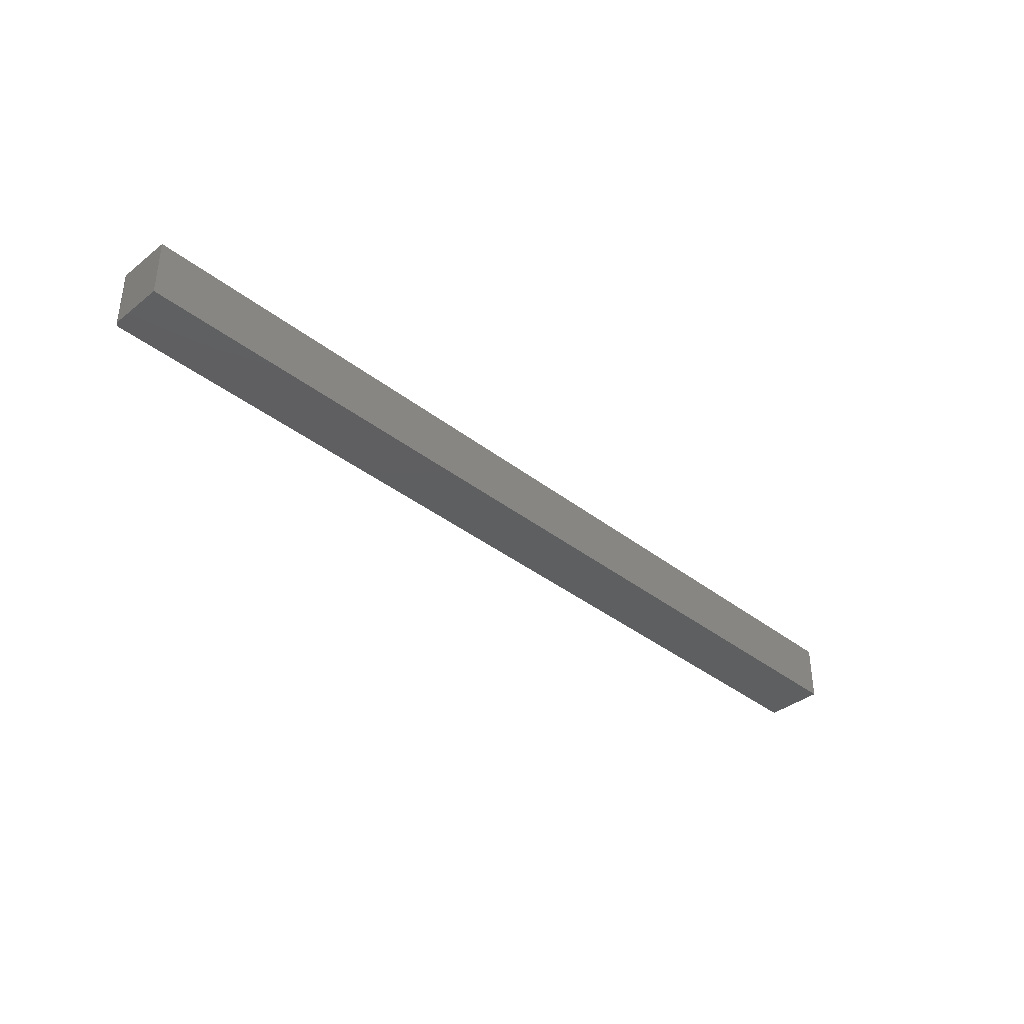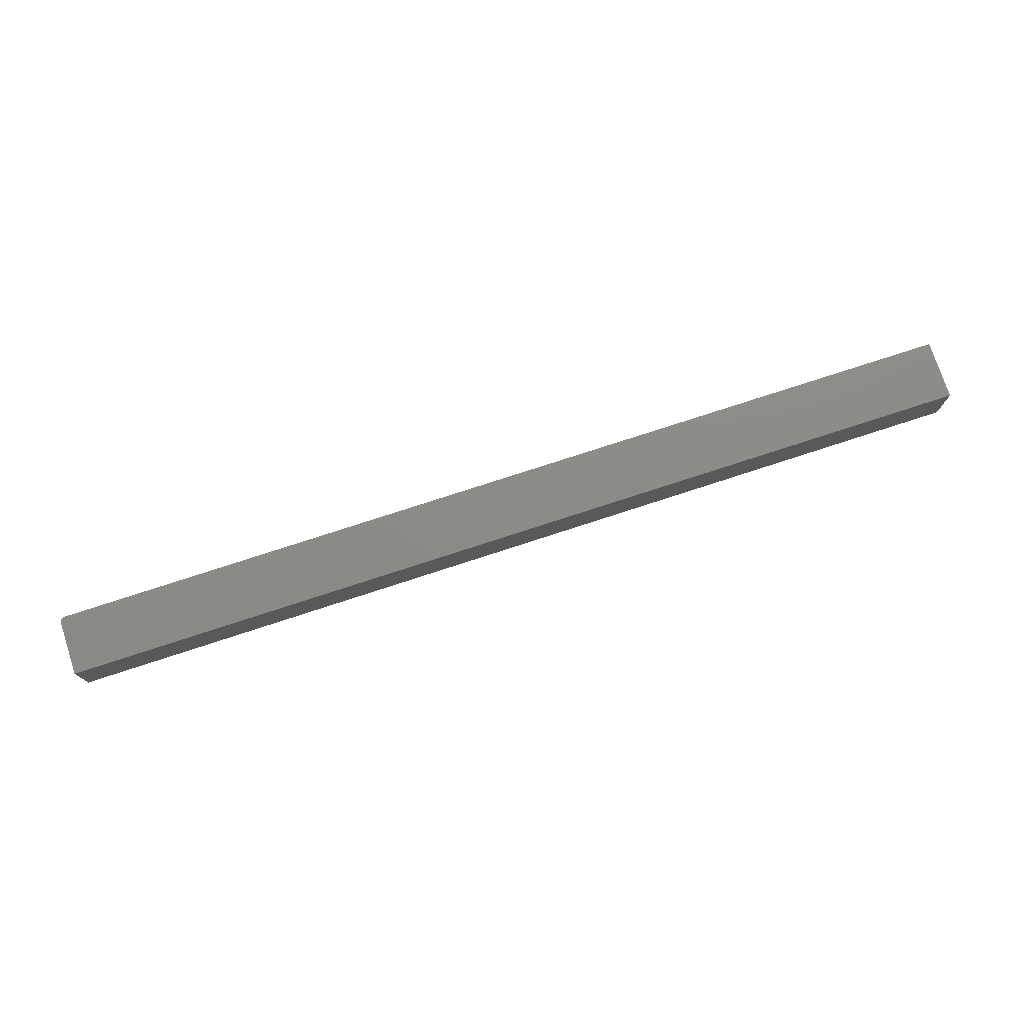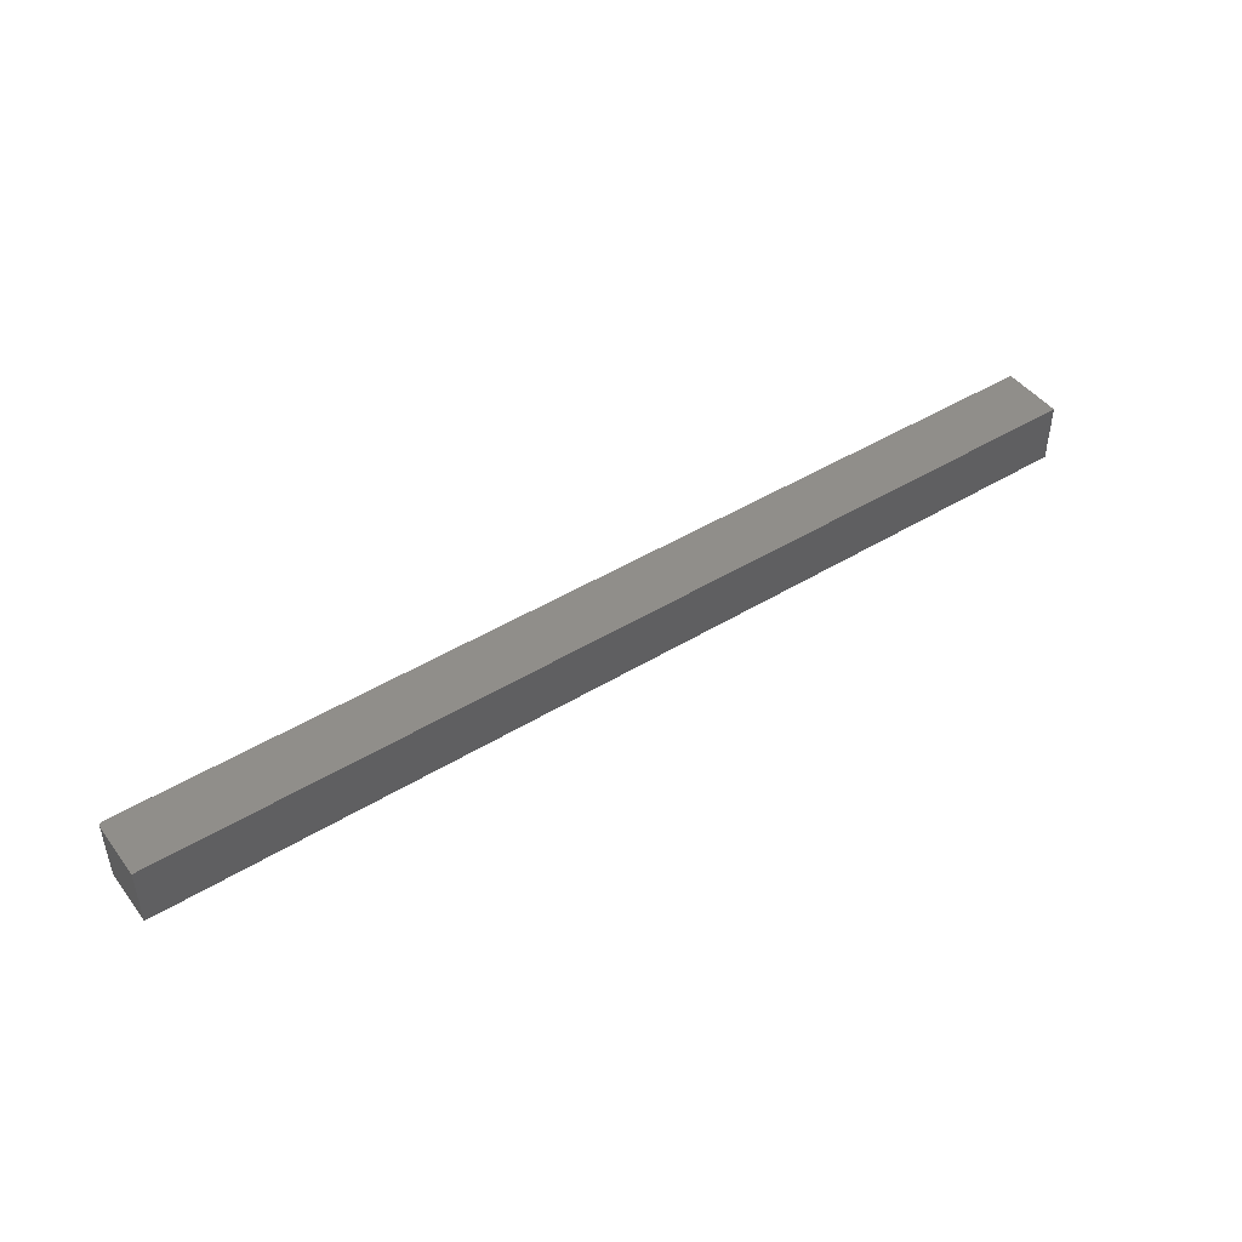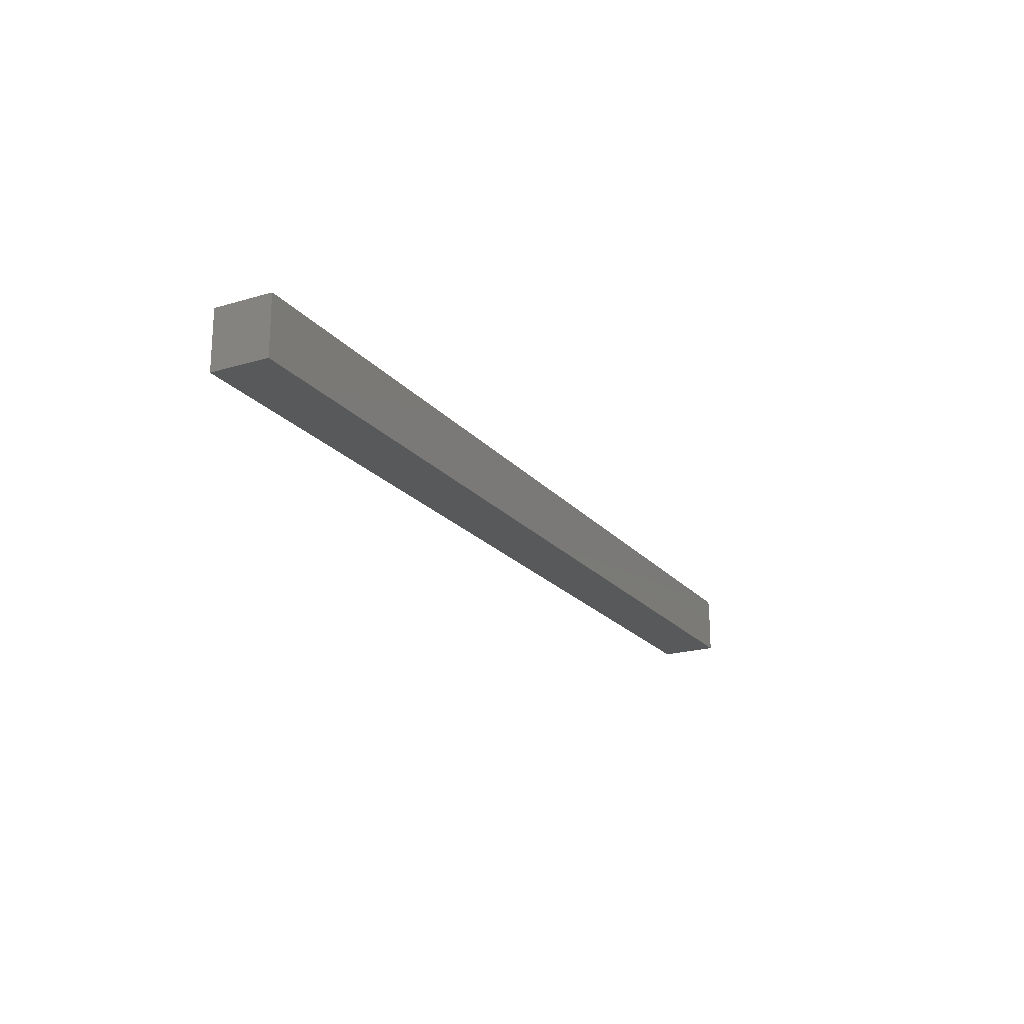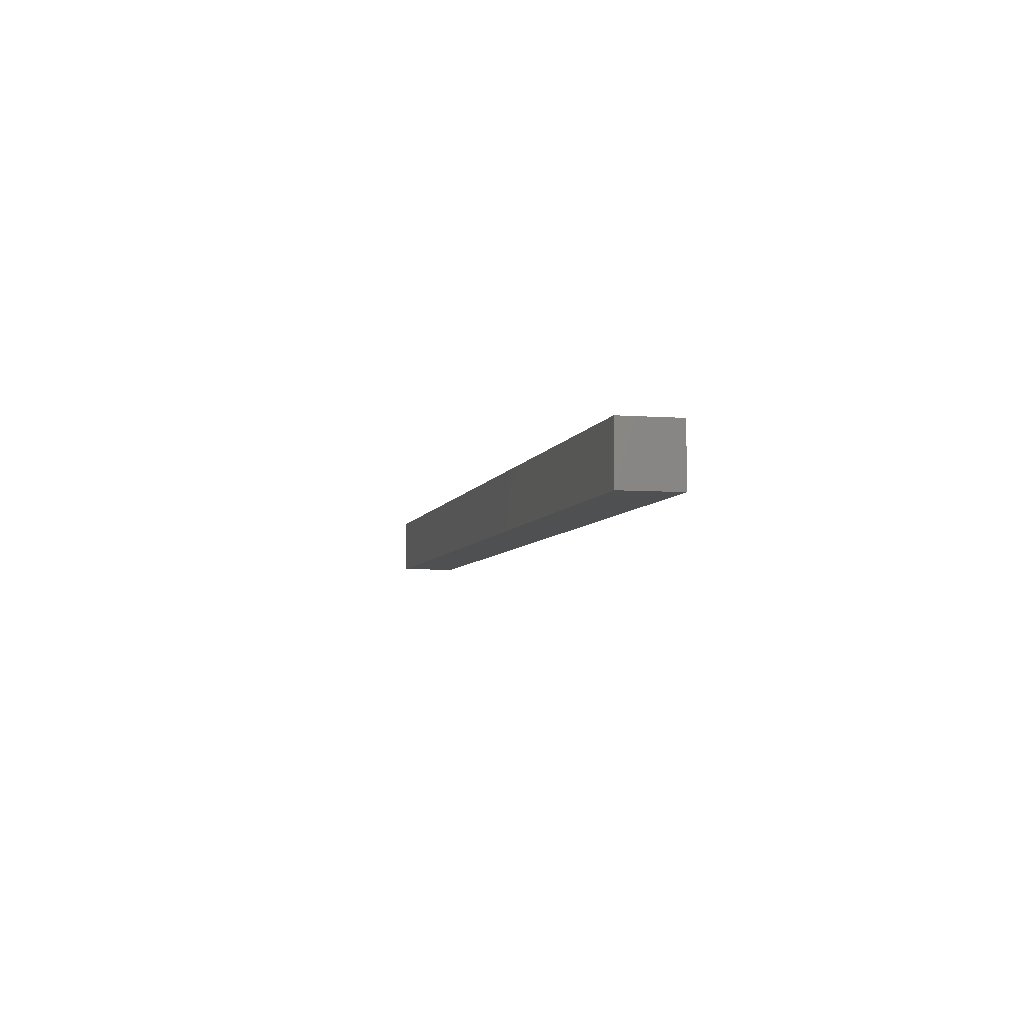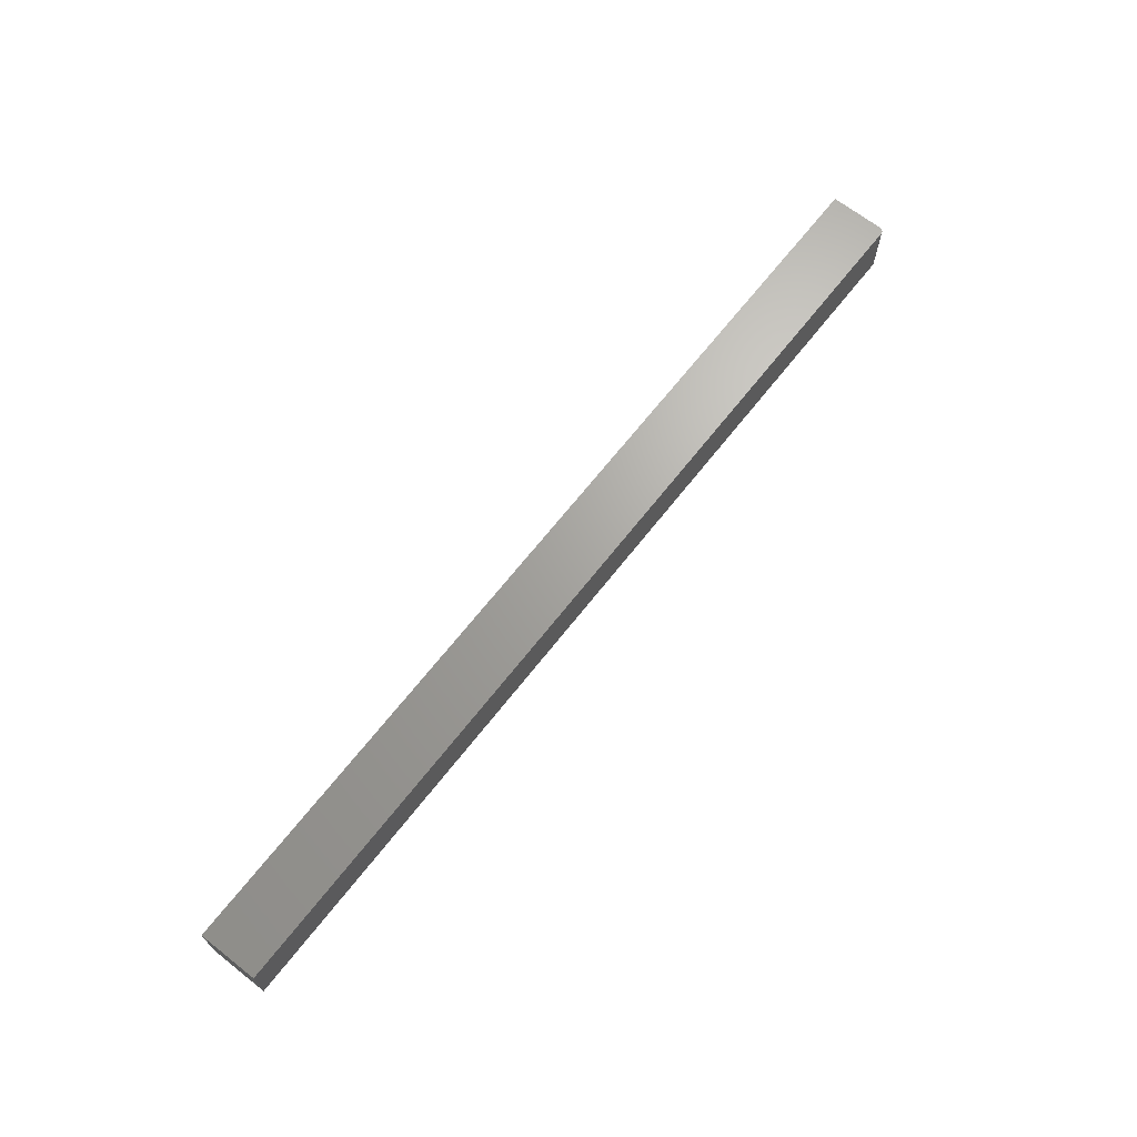
<metadata>
{"format":"stl","ext":"stl","renderer":"f3d","projection":"perspective","resolution":1024,"background":"white","views":[{"elev":-37.7,"azim":135.1,"up":"+Y"},{"elev":75.9,"azim":161.9,"up":"+Y"},{"elev":45.9,"azim":145.0,"up":"+Y"},{"elev":-20.8,"azim":-61.8,"up":"+Z"},{"elev":-5.7,"azim":-103.3,"up":"+Y"},{"elev":67.4,"azim":-51.9,"up":"+Y"}]}
</metadata>
<code>
# stl→obj: 24 verts, 44 faces
v 0.75 -0.04688 0.04005
v -0.75 -0.04688 -0.04688
v 0.75 -0.04688 -0.04688
v 0.7498 -0.04688 0.04157
v 0.7494 -0.04688 0.04304
v 0.7487 -0.04688 0.04439
v 0.7477 -0.04688 0.04557
v 0.7465 -0.04688 0.04655
v 0.7452 -0.04688 0.04727
v 0.7437 -0.04688 0.04771
v 0.7422 -0.04688 0.04786
v -0.75 -0.04688 0.04786
v 0.75 0.04688 -0.04688
v -0.75 0.04688 -0.04688
v 0.75 0.04688 0.04005
v 0.7498 0.04688 0.04157
v 0.7422 0.04688 0.04786
v 0.7437 0.04688 0.04771
v 0.7452 0.04688 0.04727
v 0.7465 0.04688 0.04655
v 0.7477 0.04688 0.04557
v 0.7487 0.04688 0.04439
v 0.7494 0.04688 0.04304
v -0.75 0.04688 0.04786
f 1 2 3
f 4 5 6
f 4 6 7
f 4 7 8
f 4 8 9
f 4 9 10
f 4 10 11
f 12 2 1
f 12 1 4
f 12 4 11
f 13 14 15
f 16 17 18
f 16 18 19
f 16 19 20
f 16 20 21
f 16 21 22
f 16 22 23
f 24 17 16
f 24 16 15
f 24 15 14
f 11 17 12
f 12 17 24
f 13 15 3
f 3 15 1
f 17 11 18
f 18 11 10
f 18 10 19
f 19 10 9
f 19 9 20
f 20 9 8
f 20 8 21
f 21 8 7
f 21 7 22
f 22 7 6
f 22 6 23
f 23 6 5
f 23 5 16
f 16 5 4
f 16 4 15
f 15 4 1
f 24 14 12
f 12 14 2
f 2 14 3
f 3 14 13

</code>
